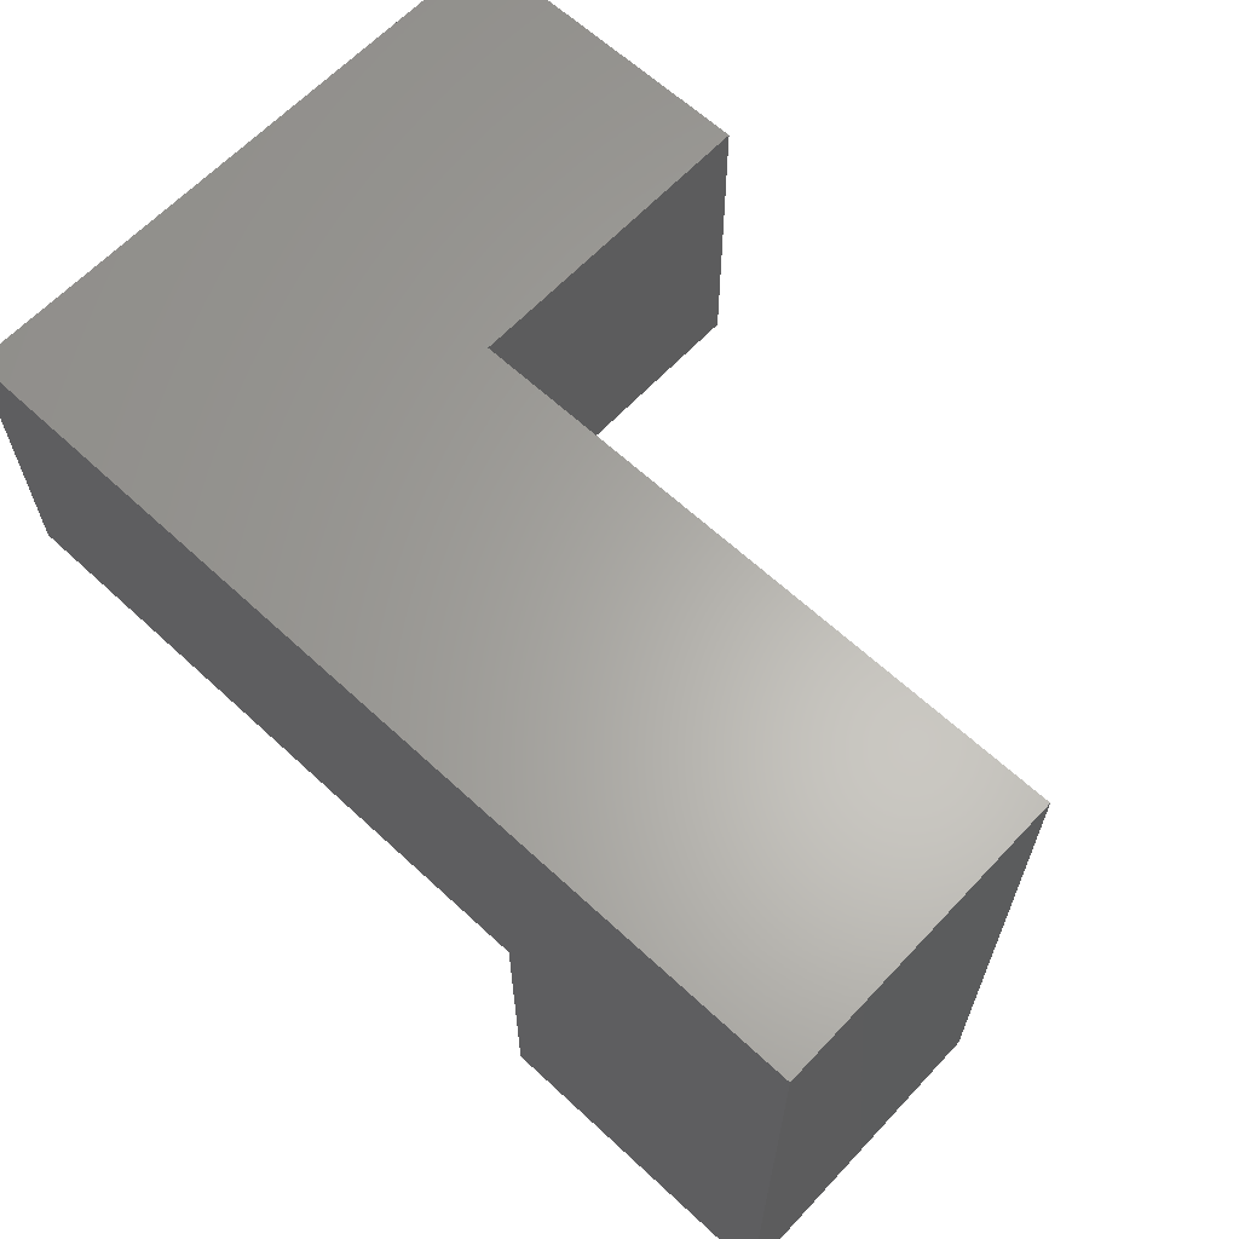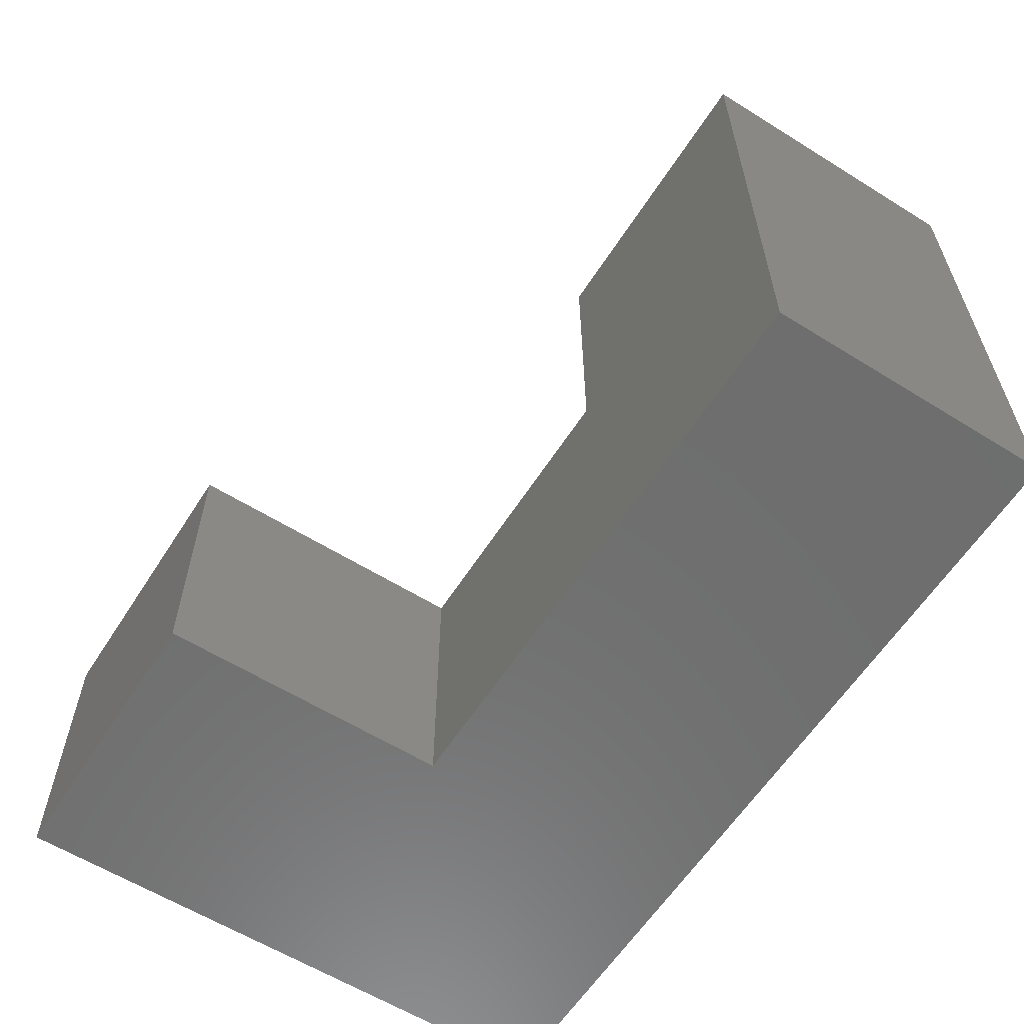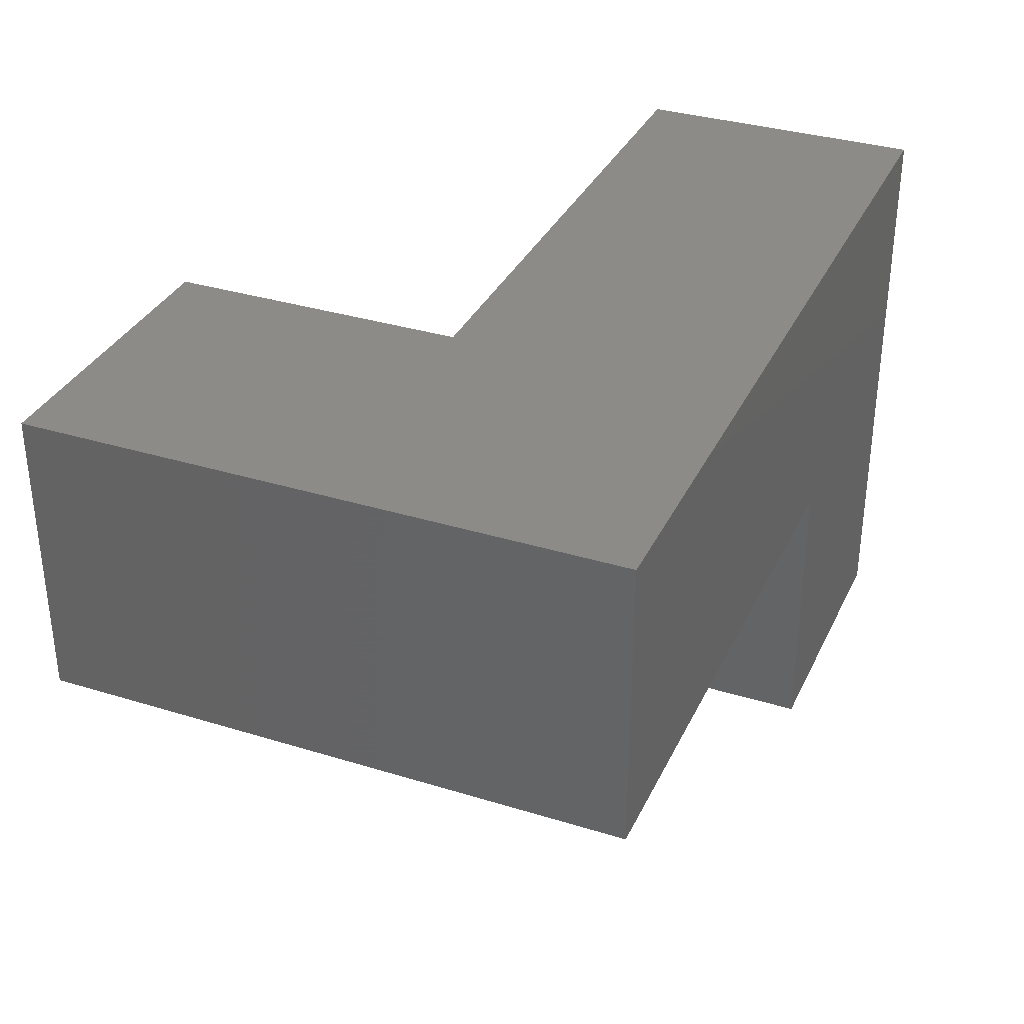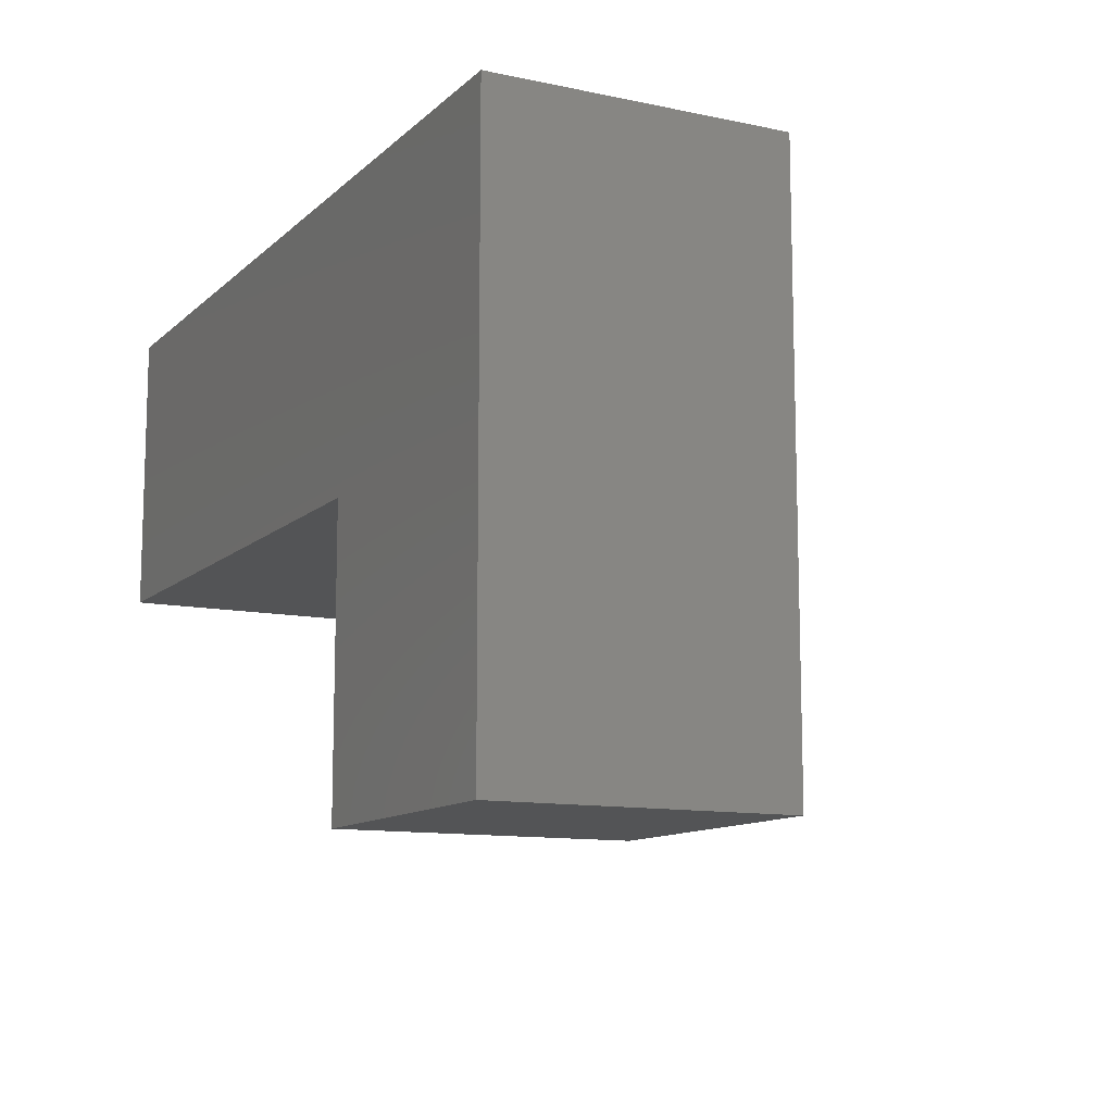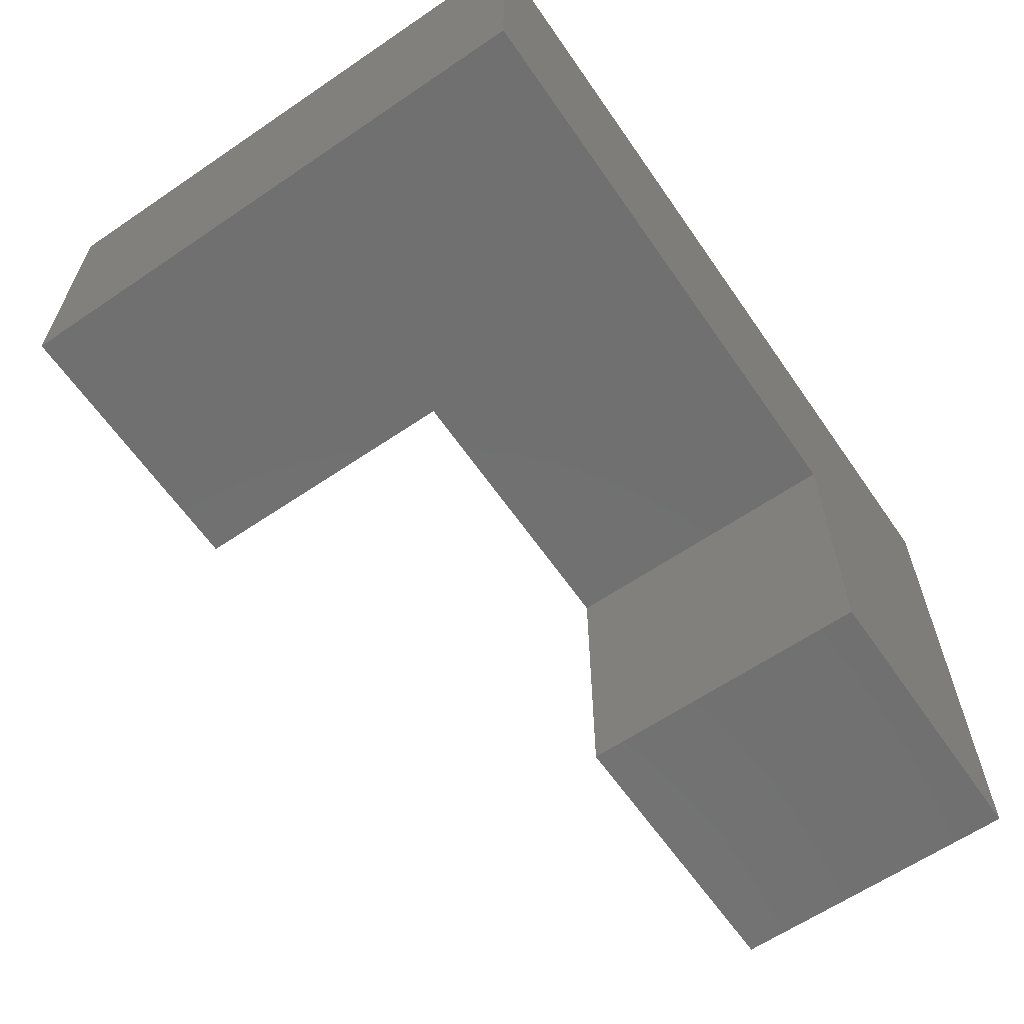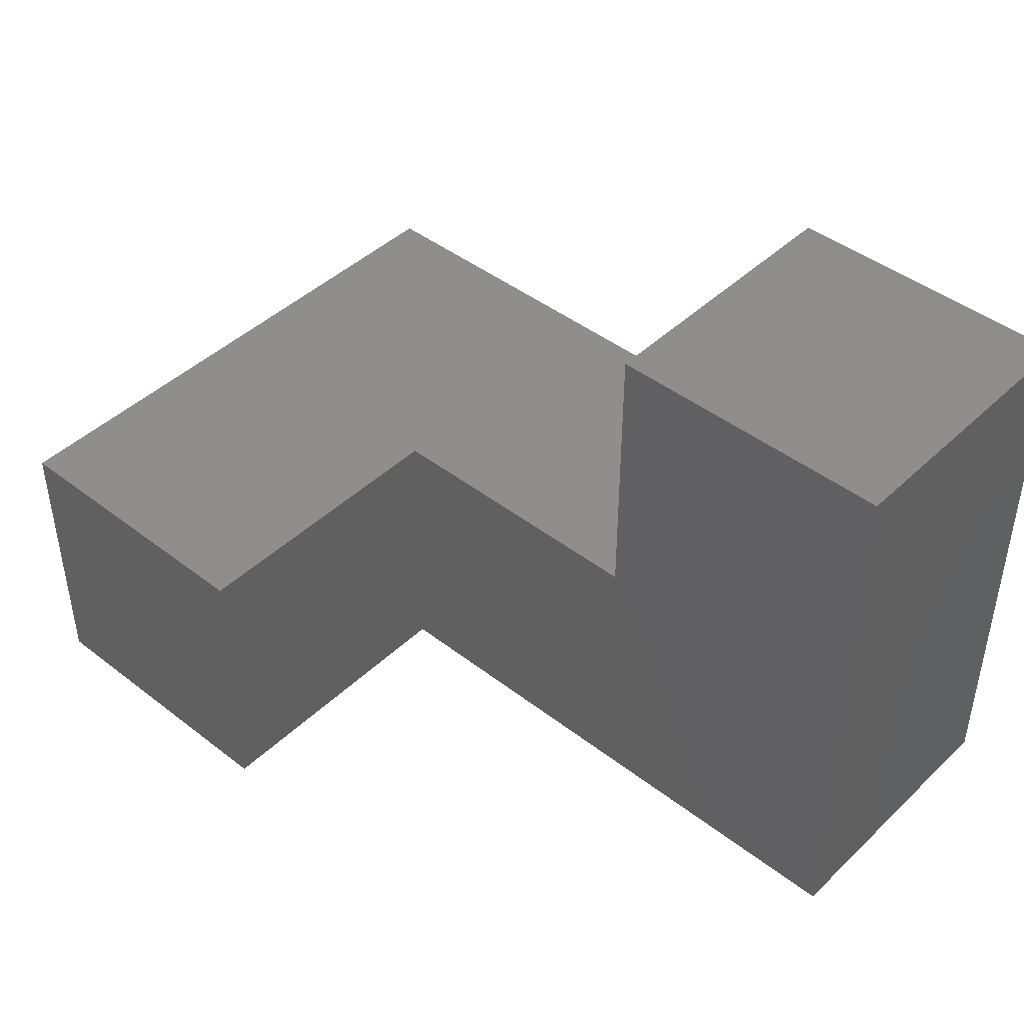
<metadata>
{"format":"stl","ext":"stl","renderer":"f3d","projection":"perspective","resolution":1024,"background":"white","views":[{"elev":63.3,"azim":-136.9,"up":"+Y"},{"elev":-60.2,"azim":57.5,"up":"+Z"},{"elev":34.0,"azim":112.7,"up":"+Y"},{"elev":-11.4,"azim":-117.1,"up":"+Y"},{"elev":-62.4,"azim":124.6,"up":"+Y"},{"elev":44.1,"azim":42.2,"up":"+Z"}]}
</metadata>
<code>
# stl→obj: 16 verts, 28 faces
v 3.151 1.56 1.197
v 3.151 1.06 0.197
v 3.151 1.56 0.197
v 3.151 1.06 1.197
v 1.651 0.5601 0.697
v 2.151 0.5601 0.197
v 2.151 0.5601 0.697
v 1.651 0.5601 0.197
v 1.651 1.56 0.197
v 2.151 1.06 0.197
v 2.651 1.56 0.697
v 2.151 1.06 0.697
v 2.651 1.06 0.697
v 1.651 1.56 0.697
v 2.651 1.06 1.197
v 2.651 1.56 1.197
f 1 2 3
f 2 1 4
f 5 6 7
f 6 5 8
f 9 6 8
f 6 9 10
f 10 9 2
f 2 9 3
f 11 12 13
f 12 5 7
f 5 12 14
f 14 12 11
f 15 11 13
f 11 15 16
f 3 11 1
f 11 3 9
f 11 9 14
f 16 1 11
f 1 15 4
f 15 1 16
f 15 2 4
f 2 15 13
f 2 13 10
f 10 13 12
f 12 6 10
f 6 12 7
f 5 9 8
f 9 5 14

</code>
